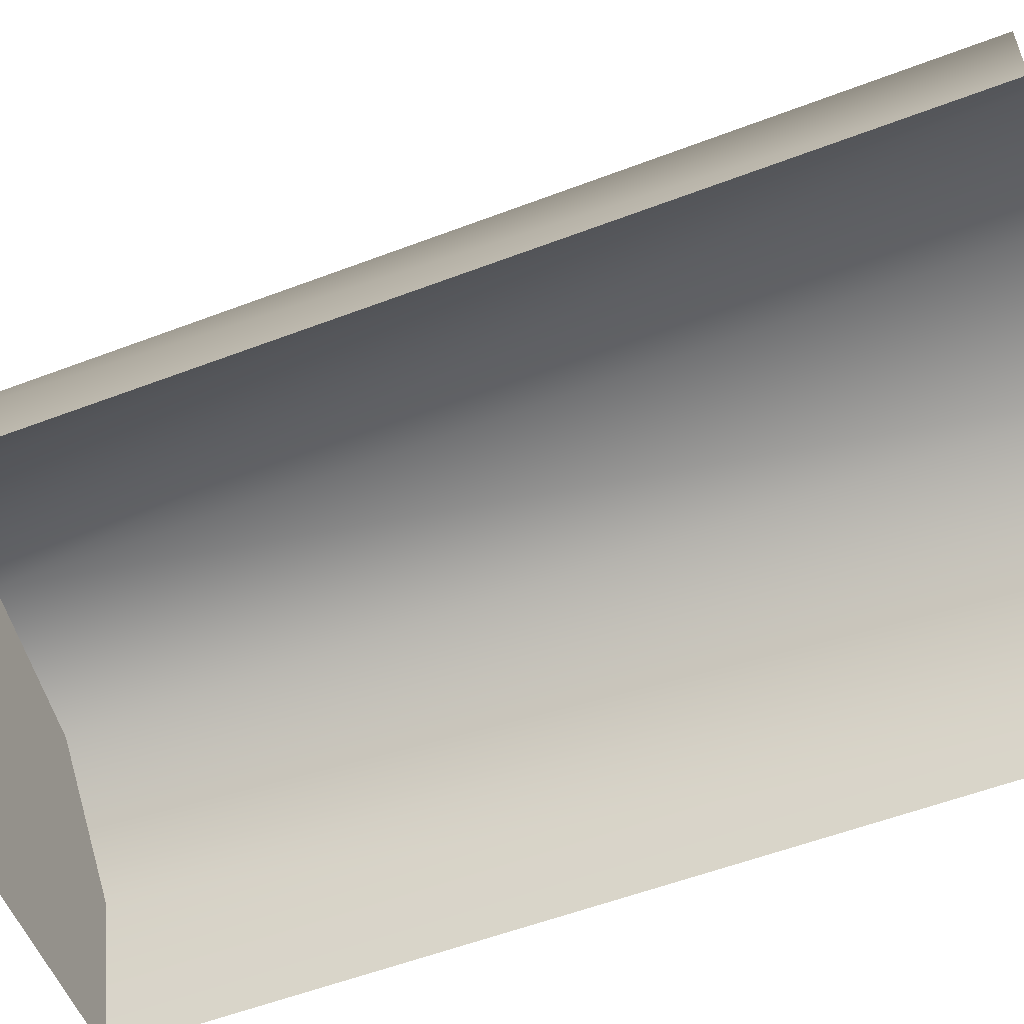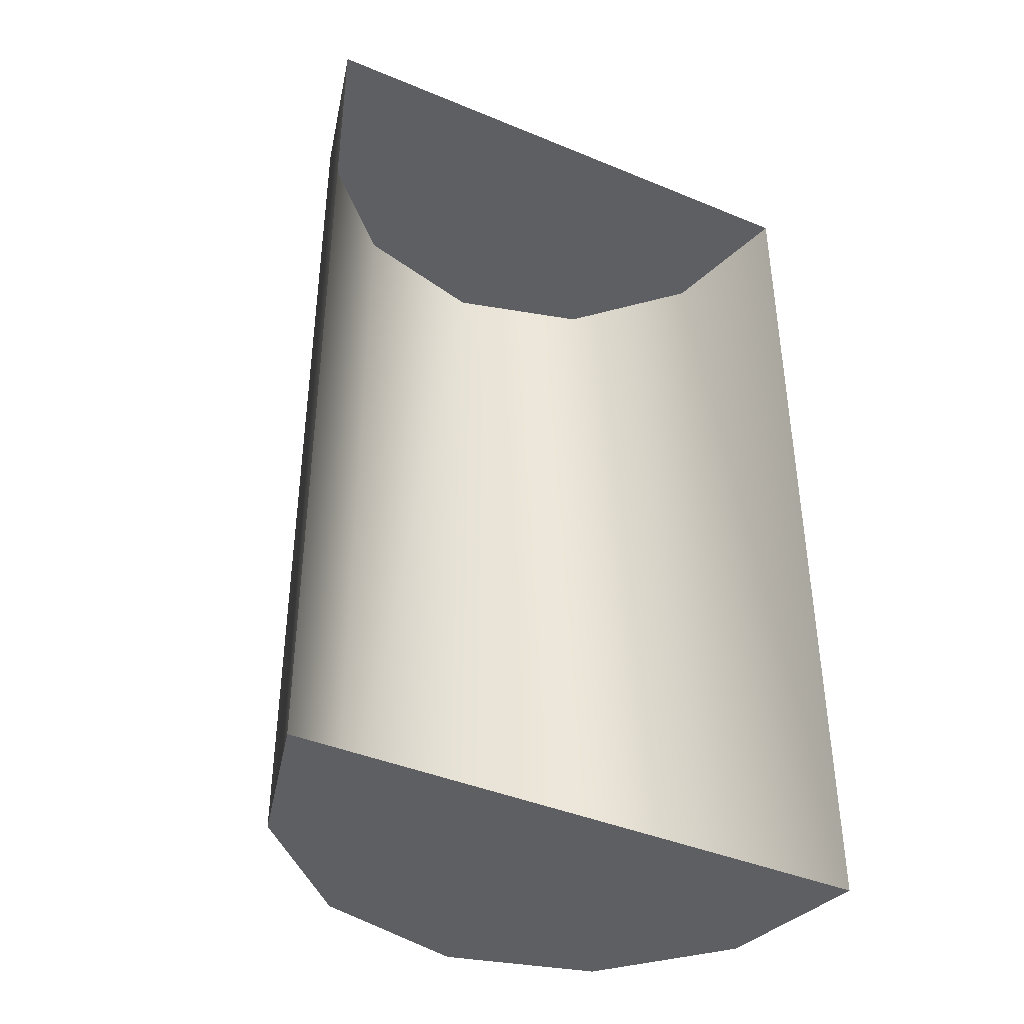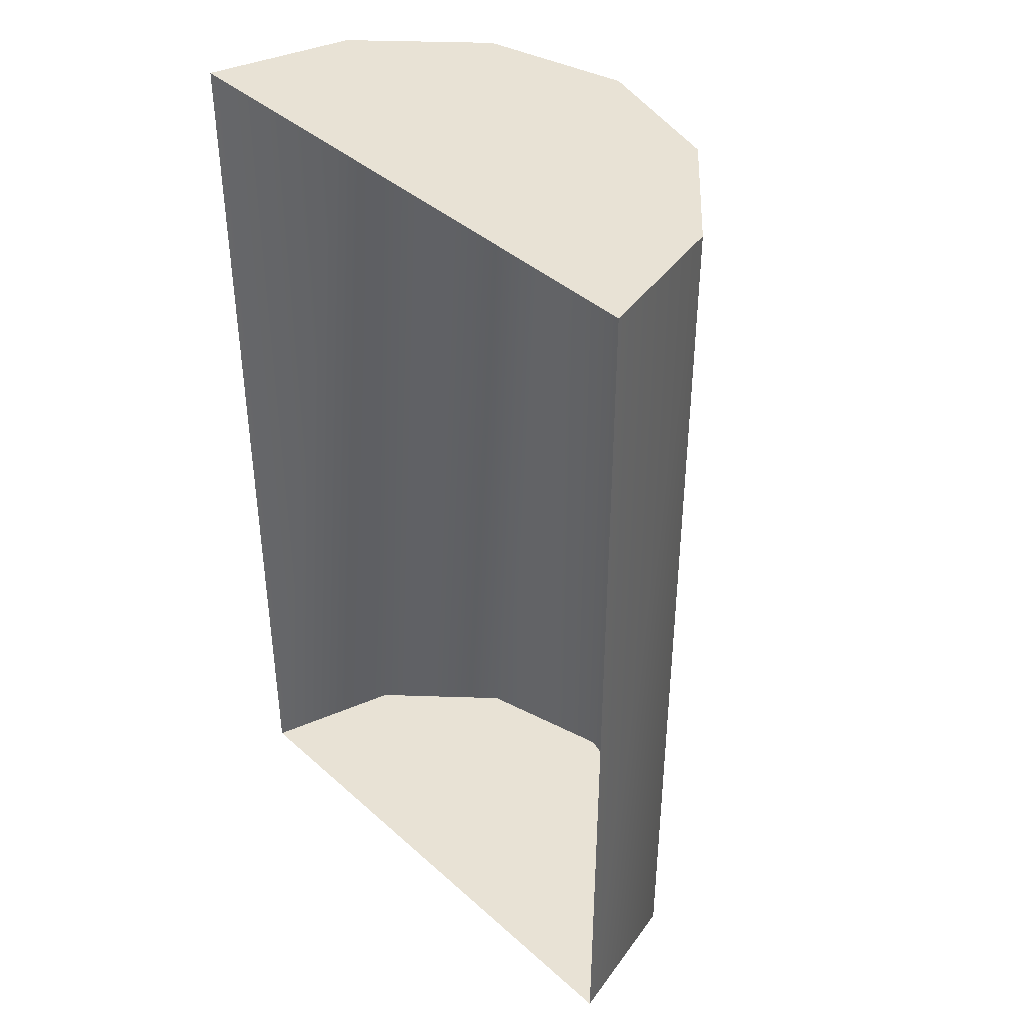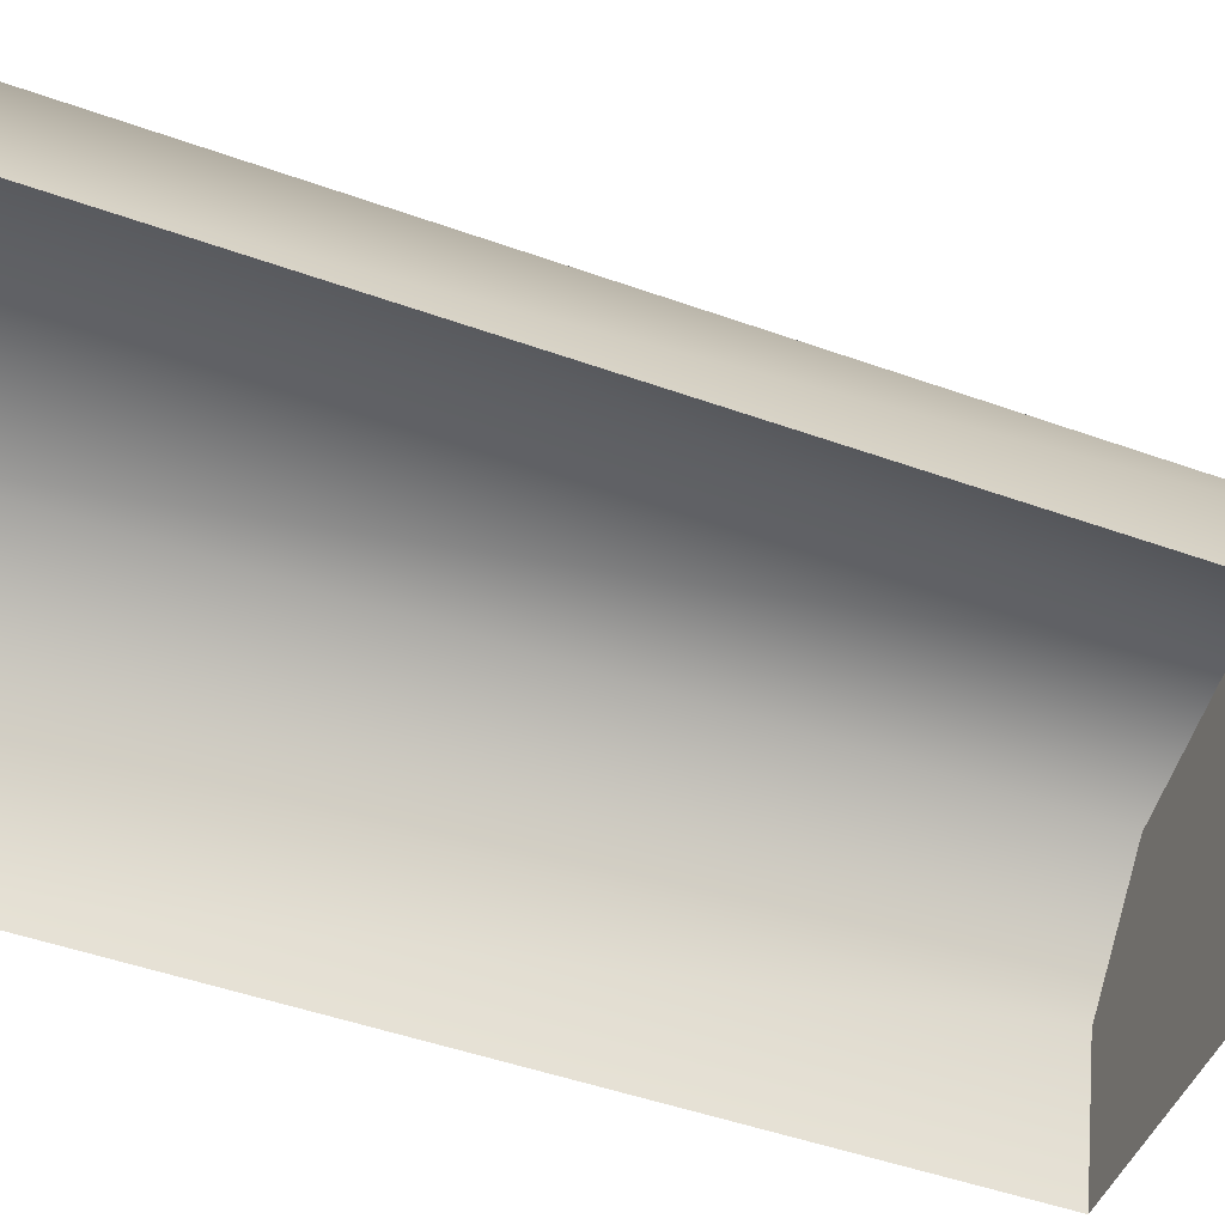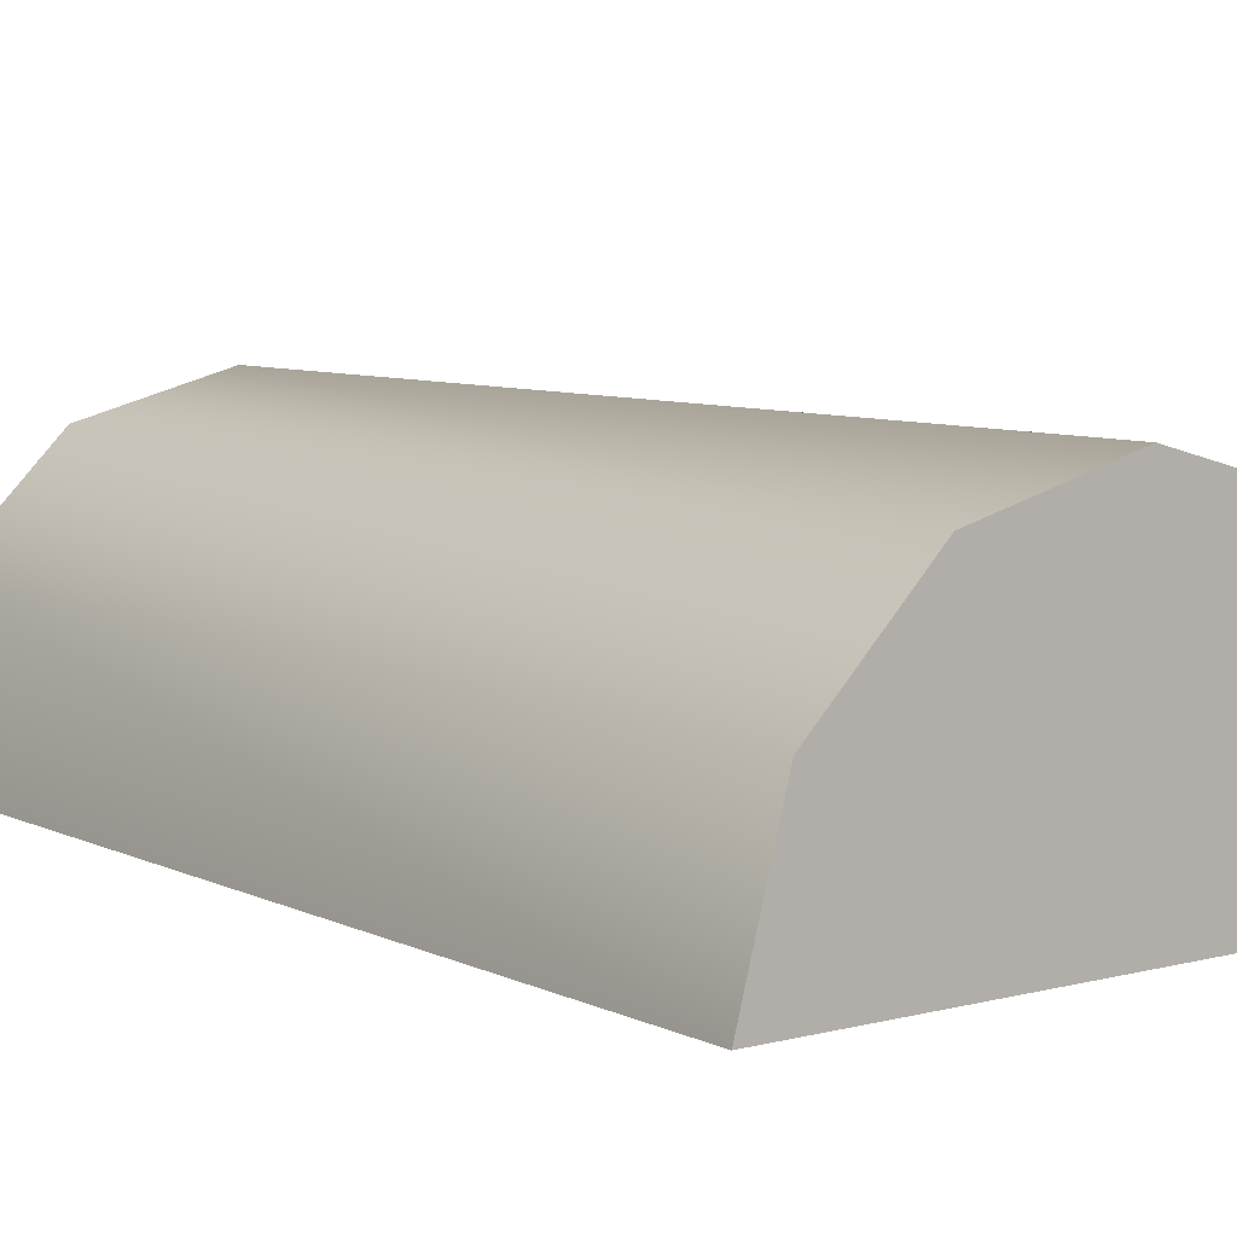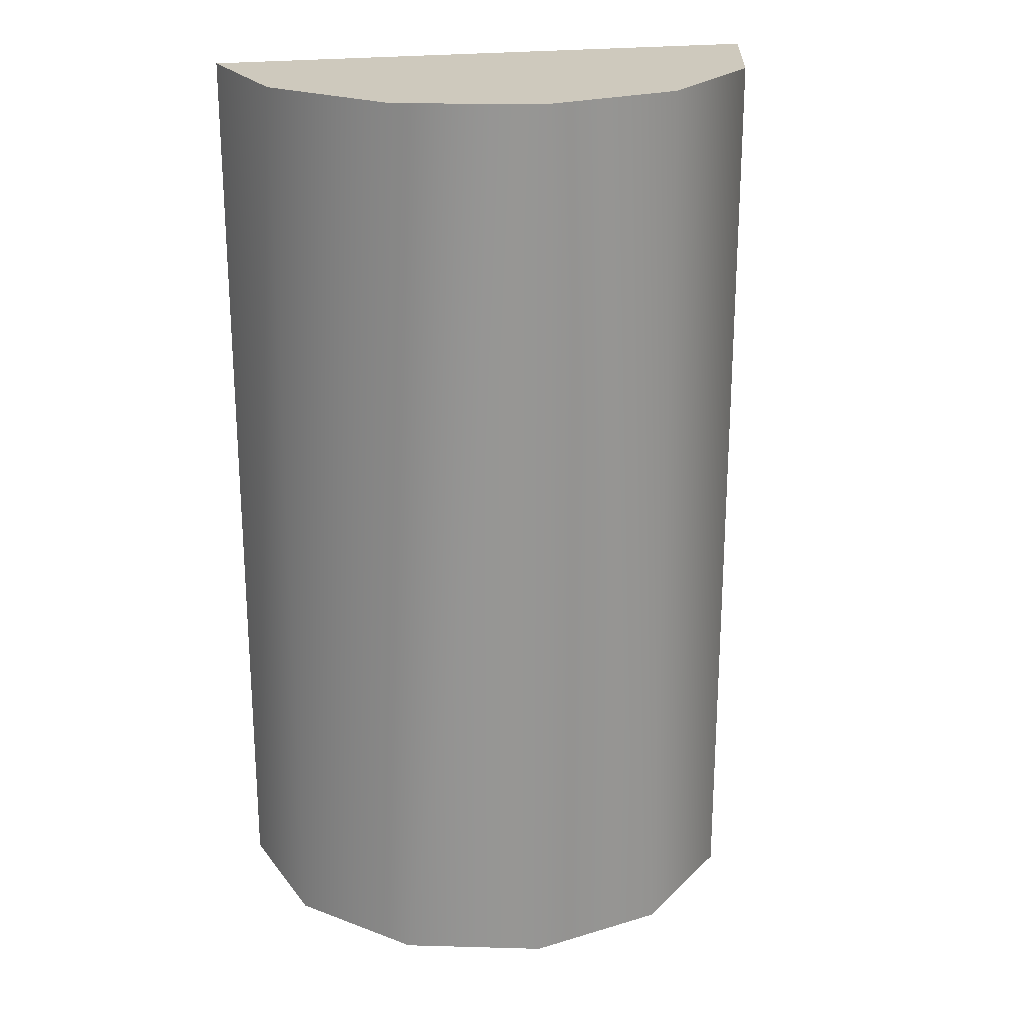
<metadata>
{"format":"obj","ext":"obj","renderer":"f3d","projection":"perspective","resolution":1024,"background":"white","views":[{"elev":-55.5,"azim":111.9,"up":"+Y"},{"elev":-41.3,"azim":-26.7,"up":"+Z"},{"elev":40.7,"azim":47.3,"up":"+Z"},{"elev":-48.3,"azim":-111.8,"up":"+Y"},{"elev":7.3,"azim":143.3,"up":"+Y"},{"elev":22.6,"azim":167.7,"up":"+Z"}]}
</metadata>
<code>
g warehouse_1
v 0 1.5 2.5
v 0.75 1.299 2.5
v 1.299 0.75 2.5
v 1.5 0 2.5
v -1.5 0 2.5
v -1.299 0.75 2.5
v -0.75 1.299 2.5
v 0 1.5 -2.5
v 0.75 1.299 -2.5
v 1.299 0.75 -2.5
v 1.5 -0 -2.5
v -1.5 -0 -2.5
v -1.299 0.75 -2.5
v -0.75 1.299 -2.5
f 9 8 1 2
f 10 9 2 3
f 7 14 13 6
f 1 8 14 7
f 3 2 1 7 6 5 4
f 3 4 11 10
f 12 5 6 13
f 13 14 8 9 10 11 12

</code>
